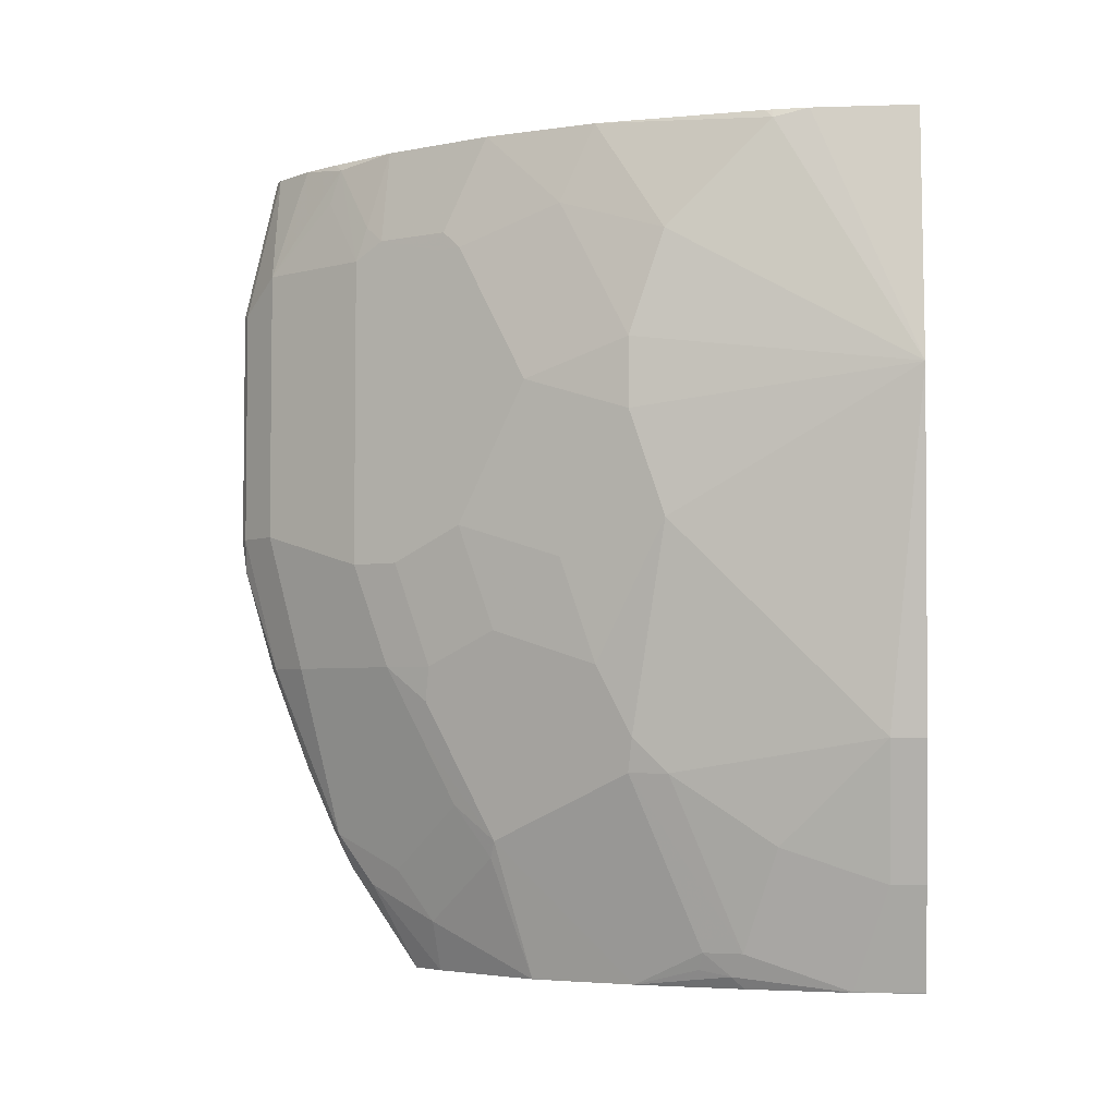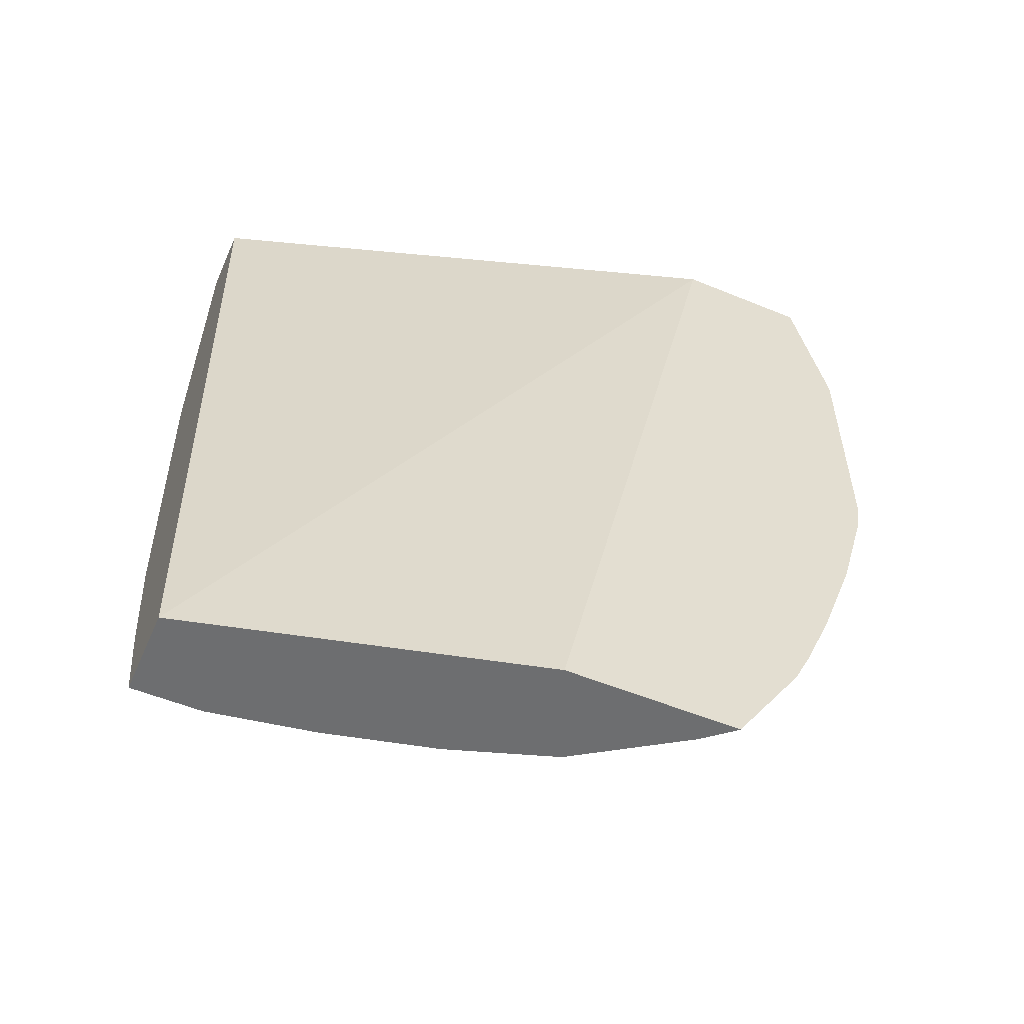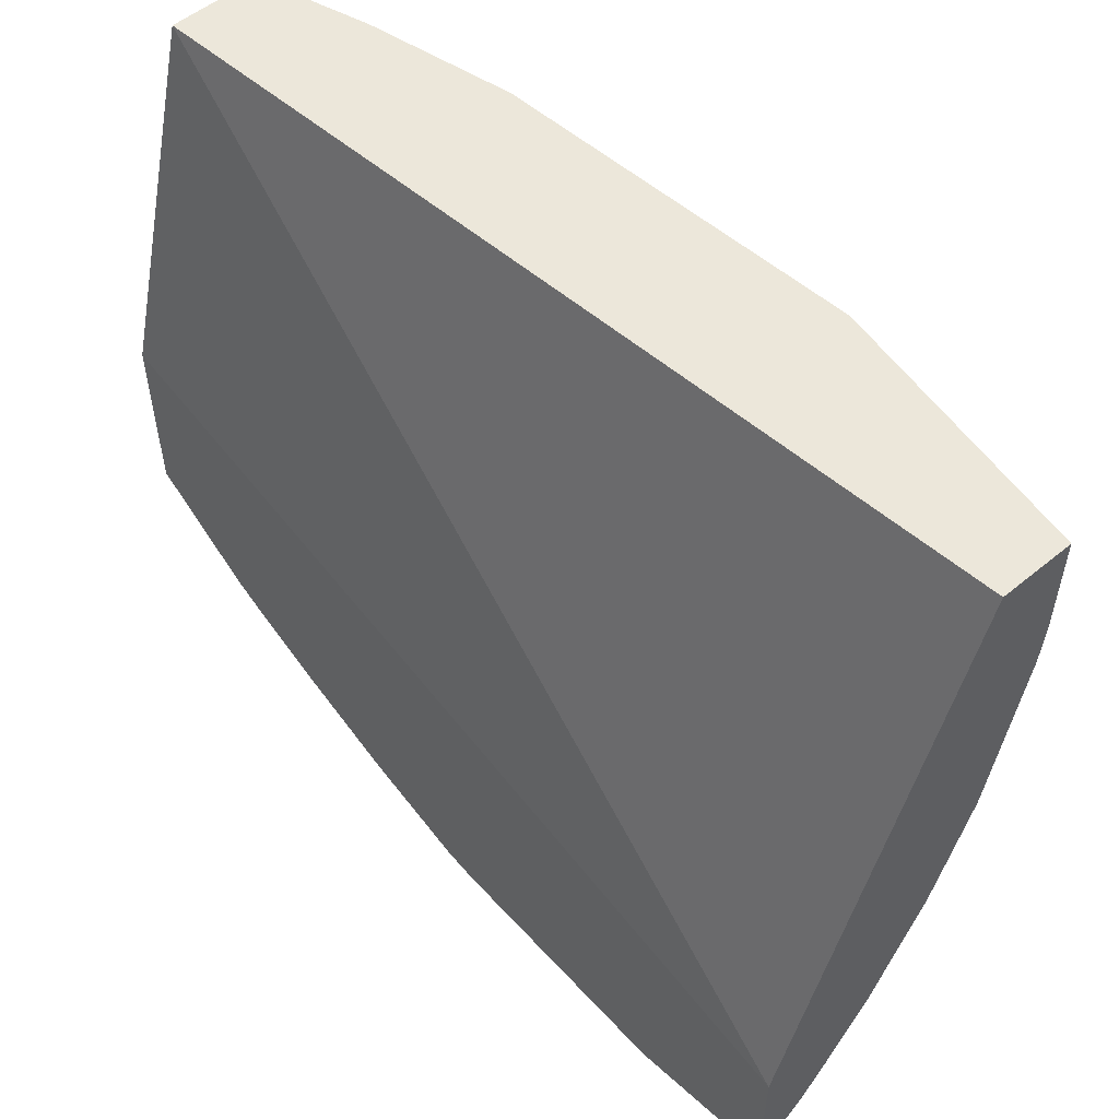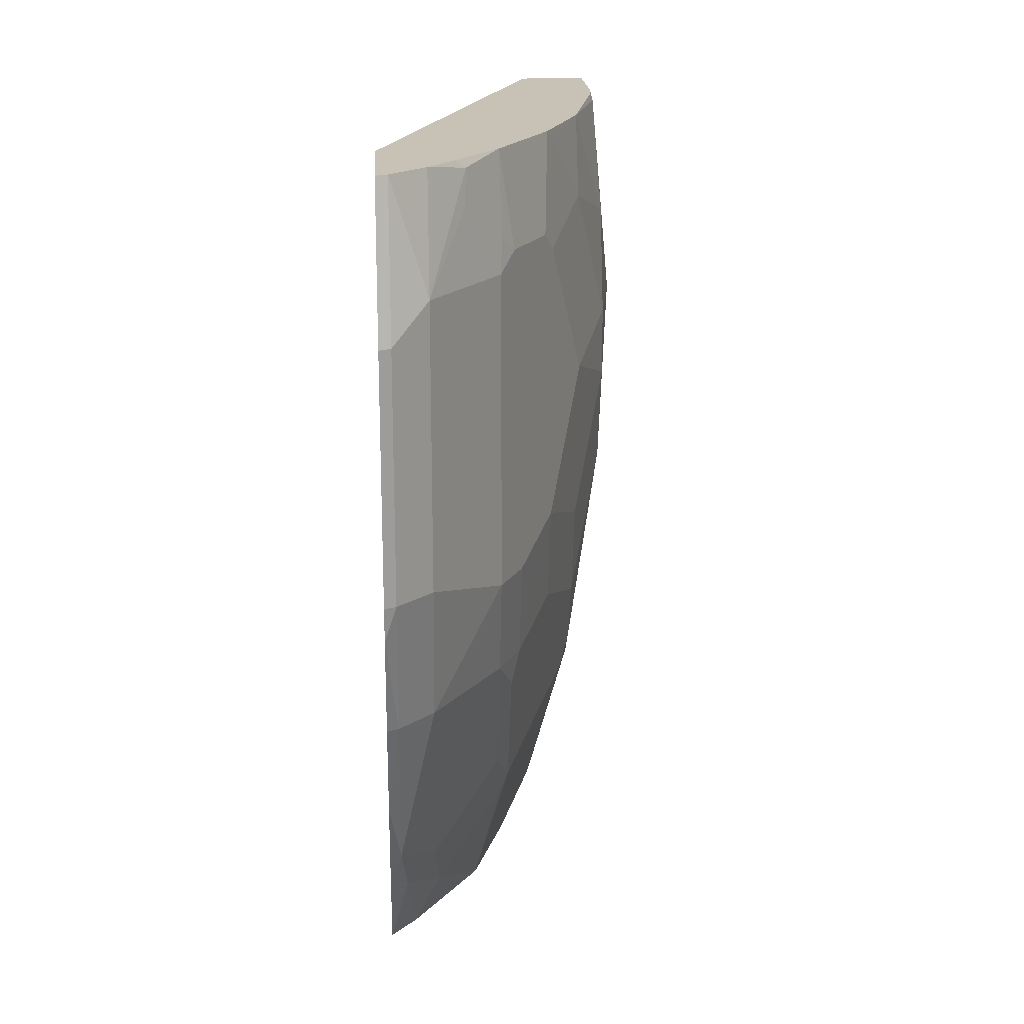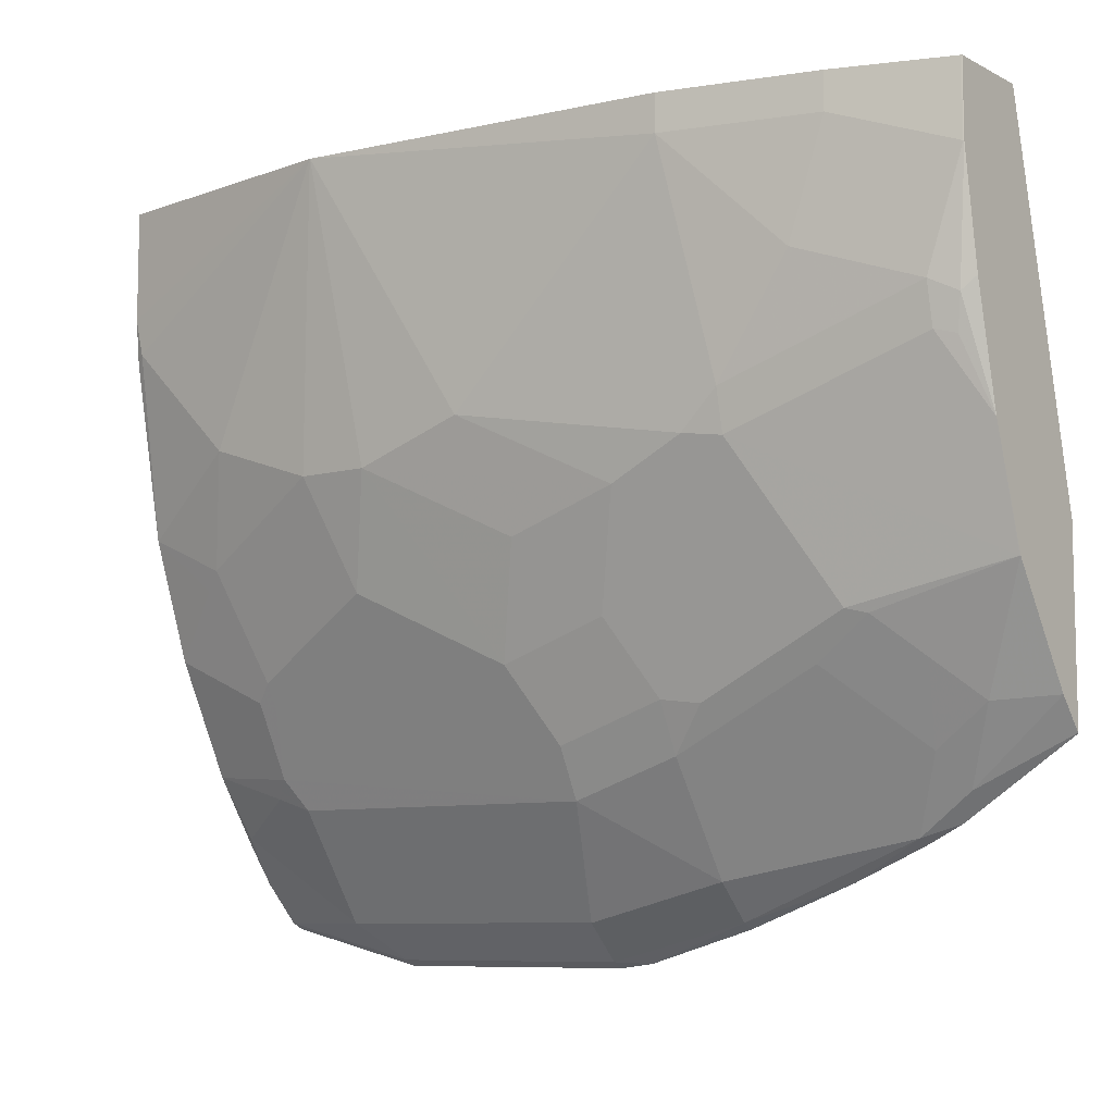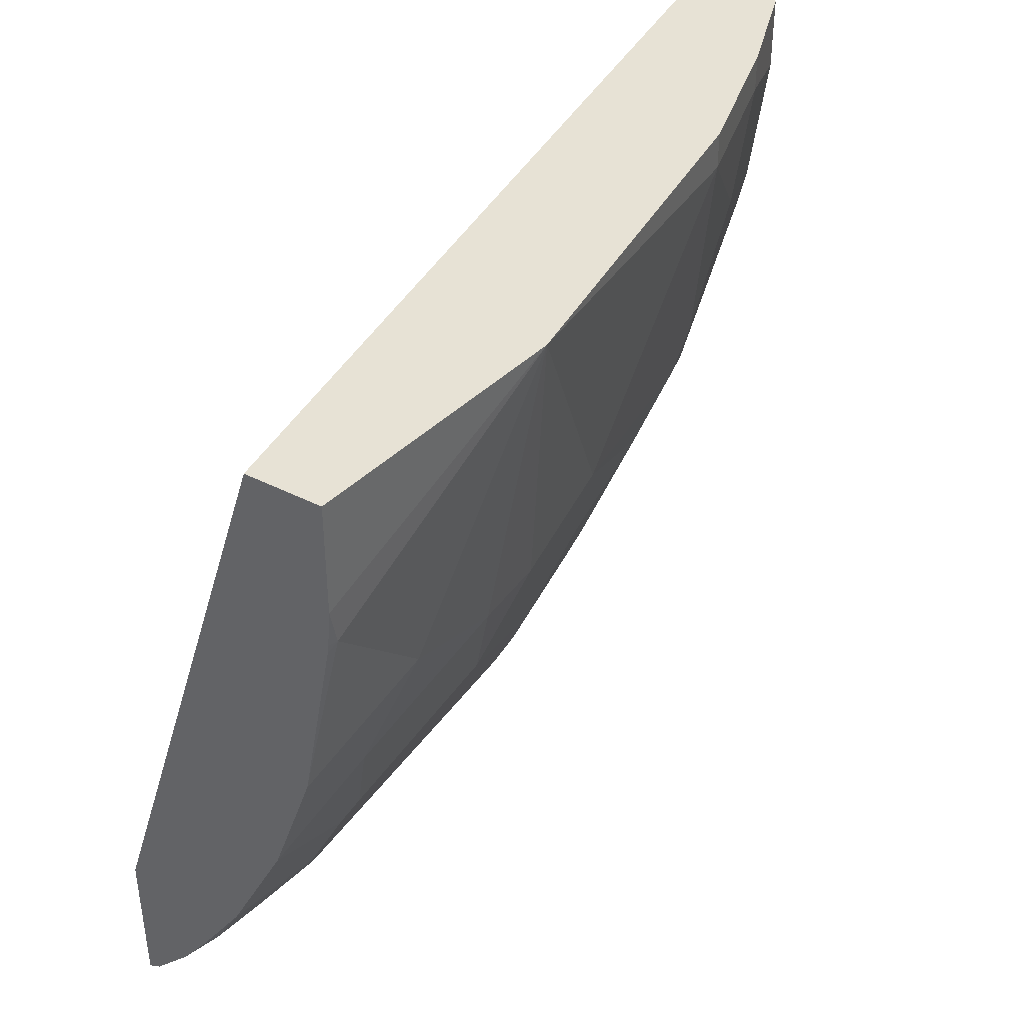
<metadata>
{"format":"obj","ext":"obj","renderer":"f3d","projection":"perspective","resolution":1024,"background":"white","views":[{"elev":-4.2,"azim":-84.1,"up":"+Y"},{"elev":-54.3,"azim":66.4,"up":"+Y"},{"elev":53.7,"azim":138.7,"up":"+Z"},{"elev":19.0,"azim":176.5,"up":"+Y"},{"elev":-8.3,"azim":-53.2,"up":"+Z"},{"elev":40.4,"azim":-147.9,"up":"+Z"}]}
</metadata>
<code>
v -0.2596 -0.4179 -0.0001532
v -0.2173 -0.4179 -0.0001532
v -0.2608 -0.4179 -0.0001532
v -0.2608 -0.4179 -0.0001881
v -0.1741 -0.4179 -0.1733
v -0.1741 0.004038 -0.271
v -0.261 0.004038 -0.0001532
v -0.261 -0.4176 -0.0001532
v -0.2608 -0.4179 -0.03498
v -0.1741 -0.4179 -0.2606
v -0.1741 0.004038 -0.3392
v -0.2958 0.004038 -0.0001532
v -0.261 -0.4176 -0.03481
v -0.2784 -0.3654 -0.0001532
v -0.261 -0.4002 -0.08701
v -0.2552 -0.4118 -0.0928
v -0.2521 -0.4179 -0.0867
v -0.1743 -0.4179 -0.2605
v -0.1741 -0.4176 -0.2609
v -0.1741 -0.06961 -0.3567
v -0.1771 0.004038 -0.3377
v -0.2958 0.004038 -0.05222
v -0.3131 -0.1217 -0.0001532
v -0.2784 -0.3654 -0.01743
v -0.2958 -0.2958 -0.0001532
v -0.2566 -0.4002 -0.1066
v -0.2784 -0.348 -0.06963
v -0.2784 -0.3132 -0.1218
v -0.274 -0.3132 -0.1414
v -0.2523 -0.4089 -0.1088
v -0.2393 -0.4179 -0.1411
v -0.1869 -0.4179 -0.2458
v -0.1827 -0.3741 -0.2827
v -0.1741 -0.3655 -0.2957
v -0.1741 -0.1914 -0.3567
v -0.1798 -0.06961 -0.3538
v -0.1798 0.004038 -0.3364
v -0.2943 0.004038 -0.06963
v -0.2958 -9.85e-06 -0.06963
v -0.2958 -0.1044 -0.1392
v -0.3131 -0.1218 -0.0001532
v -0.2958 -0.05222 -0.1218
v -0.2958 -0.2958 -0.01743
v -0.2784 -0.2958 -0.1392
v -0.274 -0.2784 -0.1588
v -0.2566 -0.3306 -0.1762
v -0.2393 -0.348 -0.211
v -0.2393 -0.3828 -0.1762
v -0.2219 -0.4176 -0.1935
v -0.2217 -0.4179 -0.1937
v -0.2001 -0.3915 -0.2479
v -0.1972 -0.3654 -0.2668
v -0.1798 -0.348 -0.3016
v -0.1741 -0.3651 -0.2959
v -0.1741 -0.2085 -0.3545
v -0.1798 -0.1914 -0.3538
v -0.1972 -0.05222 -0.3364
v -0.1974 0.004038 -0.3176
v -0.2938 0.004038 -0.07365
v -0.2784 0.004038 -0.1566
v -0.2784 -0.1218 -0.1914
v -0.2958 -0.1392 -0.1392
v -0.2784 -0.03483 -0.174
v -0.261 -0.05222 -0.2262
v -0.2958 -0.1914 -0.1218
v -0.2784 -0.261 -0.1566
v -0.2393 -0.2784 -0.2458
v -0.232 -0.3306 -0.232
v -0.2349 -0.3567 -0.2131
v -0.232 -0.261 -0.2668
v -0.232 -0.2958 -0.2494
v -0.2175 -0.3741 -0.2305
v -0.1972 -0.2958 -0.3016
v -0.1741 -0.3133 -0.3196
v -0.1741 -0.348 -0.3045
v -0.1972 -0.261 -0.319
v -0.1798 -0.261 -0.3364
v -0.1741 -0.3132 -0.3196
v -0.1741 -0.2088 -0.3544
v -0.1972 -0.1914 -0.3364
v -0.232 -0.05222 -0.2842
v -0.2146 -0.01744 -0.3016
v -0.2153 -9.85e-06 -0.2958
v -0.2103 0.004038 -0.2998
v -0.259 0.004038 -0.2128
v -0.261 -9.85e-06 -0.2088
v -0.274 -0.02611 -0.1827
v -0.2552 -0.05222 -0.2378
v -0.274 -0.1131 -0.2001
v -0.2552 -0.1914 -0.2378
v -0.261 -0.1914 -0.2262
v -0.2784 -0.2088 -0.174
v -0.2566 -0.0435 -0.2349
v -0.261 -0.2436 -0.2088
v -0.2436 -0.261 -0.2436
v -0.2378 -0.2088 -0.2726
v -0.232 -0.2088 -0.2842
v -0.1741 -0.261 -0.3392
v -0.2393 -0.0435 -0.2697
v -0.2327 -0.03483 -0.2784
v -0.232 0.004038 -0.2668
v -0.2436 0.004038 -0.2436
v -0.2436 -0.2088 -0.261
f 52 70 73
f 52 71 70
f 52 68 71
f 50 69 72
f 52 72 69
f 47 71 68
f 50 72 51
f 52 73 53
f 52 69 68
f 51 72 52
f 55 77 56
f 53 75 54
f 53 73 76
f 53 76 77
f 53 77 78
f 53 78 74
f 55 79 77
f 56 77 76
f 56 76 80
f 47 70 71
f 57 81 82
f 53 74 75
f 47 67 70
f 39 59 60
f 47 50 49
f 57 82 83
f 36 57 37
f 36 56 80
f 36 80 57
f 37 57 58
f 38 59 39
f 39 60 42
f 40 61 62
f 40 42 63
f 40 63 64
f 47 49 48
f 40 64 61
f 41 65 43
f 42 60 63
f 43 65 44
f 44 65 66
f 45 66 95
f 45 95 67
f 45 67 47
f 45 47 46
f 47 68 69
f 47 69 50
f 41 62 65
f 57 83 58
f 99 101 100
f 57 97 81
f 77 79 98
f 81 99 100
f 81 100 83
f 81 83 82
f 81 97 99
f 83 100 101
f 83 101 84
f 85 102 99
f 85 99 93
f 85 93 86
f 77 98 78
f 88 93 99
f 89 99 90
f 90 99 96
f 90 96 103
f 90 103 91
f 91 103 95
f 91 95 94
f 95 103 96
f 96 99 97
f 99 102 101
f 35 55 56
f 88 99 89
f 57 80 97
f 76 97 80
f 70 96 97
f 58 83 84
f 60 85 86
f 60 86 87
f 60 87 63
f 61 64 88
f 61 88 89
f 61 89 90
f 61 90 91
f 61 91 62
f 62 91 92
f 70 97 76
f 62 92 66
f 63 87 64
f 64 87 86
f 64 86 93
f 64 93 88
f 66 92 91
f 66 91 94
f 66 94 95
f 67 95 70
f 70 76 73
f 70 95 96
f 62 66 65
f 33 51 52
f 1 4 9
f 33 53 54
f 5 75 74
f 5 74 78
f 5 78 98
f 5 98 79
f 5 79 55
f 5 55 35
f 5 35 20
f 5 20 11
f 5 11 6
f 6 11 21
f 6 21 37
f 6 37 58
f 6 58 84
f 6 84 101
f 6 101 102
f 6 102 85
f 6 85 60
f 6 60 59
f 6 59 38
f 6 38 22
f 6 22 12
f 5 54 75
f 5 34 54
f 5 19 34
f 5 10 19
f 1 2 7
f 1 7 12
f 1 12 23
f 1 23 41
f 1 41 25
f 1 25 14
f 1 14 8
f 1 8 3
f 1 3 4
f 1 9 17
f 6 12 7
f 1 17 31
f 1 50 32
f 1 32 18
f 1 18 10
f 1 10 5
f 1 5 2
f 2 5 6
f 2 6 7
f 3 8 4
f 4 8 13
f 4 13 9
f 33 54 34
f 8 14 24
f 1 31 50
f 9 13 15
f 23 62 41
f 23 39 42
f 23 42 40
f 24 43 27
f 25 41 43
f 26 31 30
f 26 29 31
f 27 43 28
f 28 43 44
f 28 44 29
f 29 44 66
f 29 66 45
f 29 45 46
f 29 46 47
f 29 47 48
f 31 48 49
f 31 49 50
f 32 50 51
f 32 51 33
f 33 52 53
f 8 24 13
f 23 40 62
f 22 39 23
f 29 48 31
f 21 36 37
f 9 15 16
f 22 38 39
f 9 16 17
f 10 18 19
f 12 22 23
f 13 24 15
f 14 25 43
f 14 43 24
f 15 26 16
f 15 24 27
f 15 27 28
f 11 20 21
f 15 29 26
f 15 28 29
f 20 35 56
f 20 36 21
f 18 33 34
f 18 34 19
f 16 31 17
f 16 30 31
f 16 26 30
f 18 32 33
f 20 56 36

</code>
